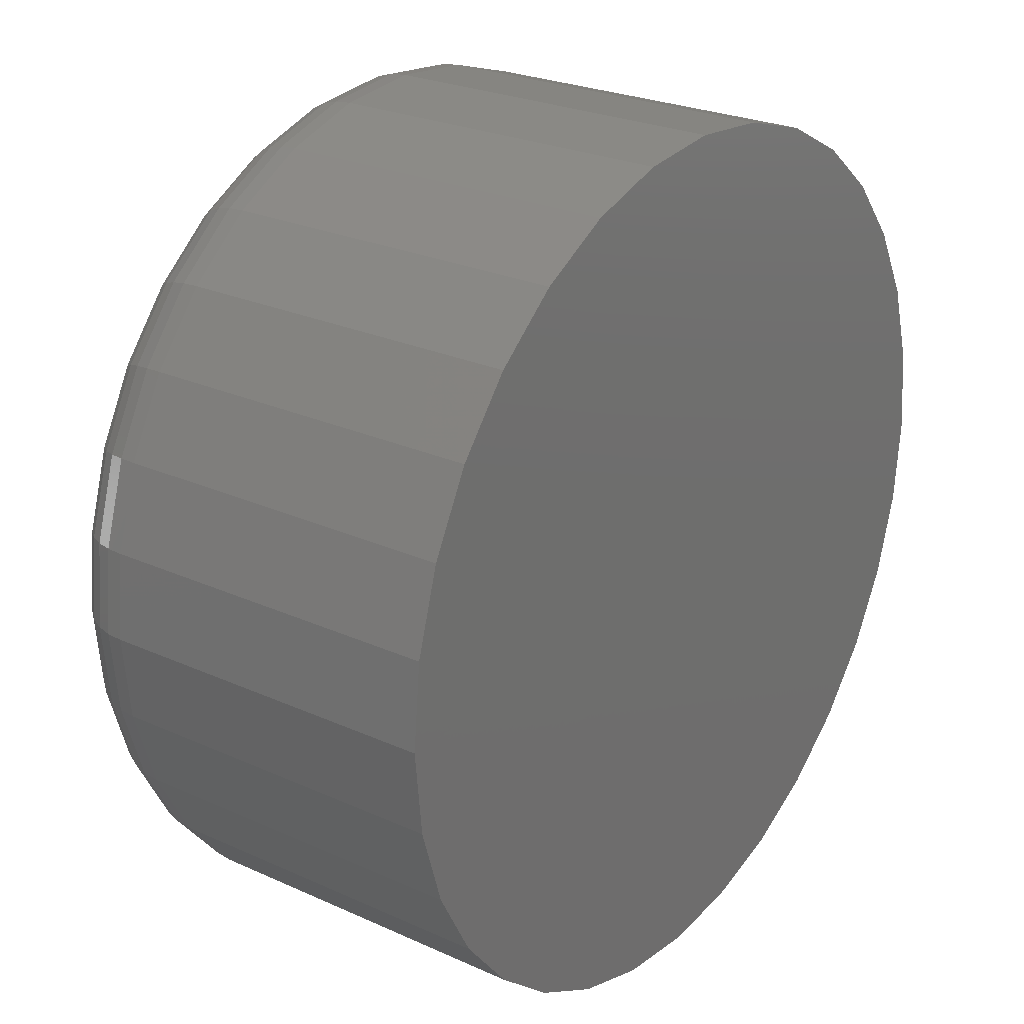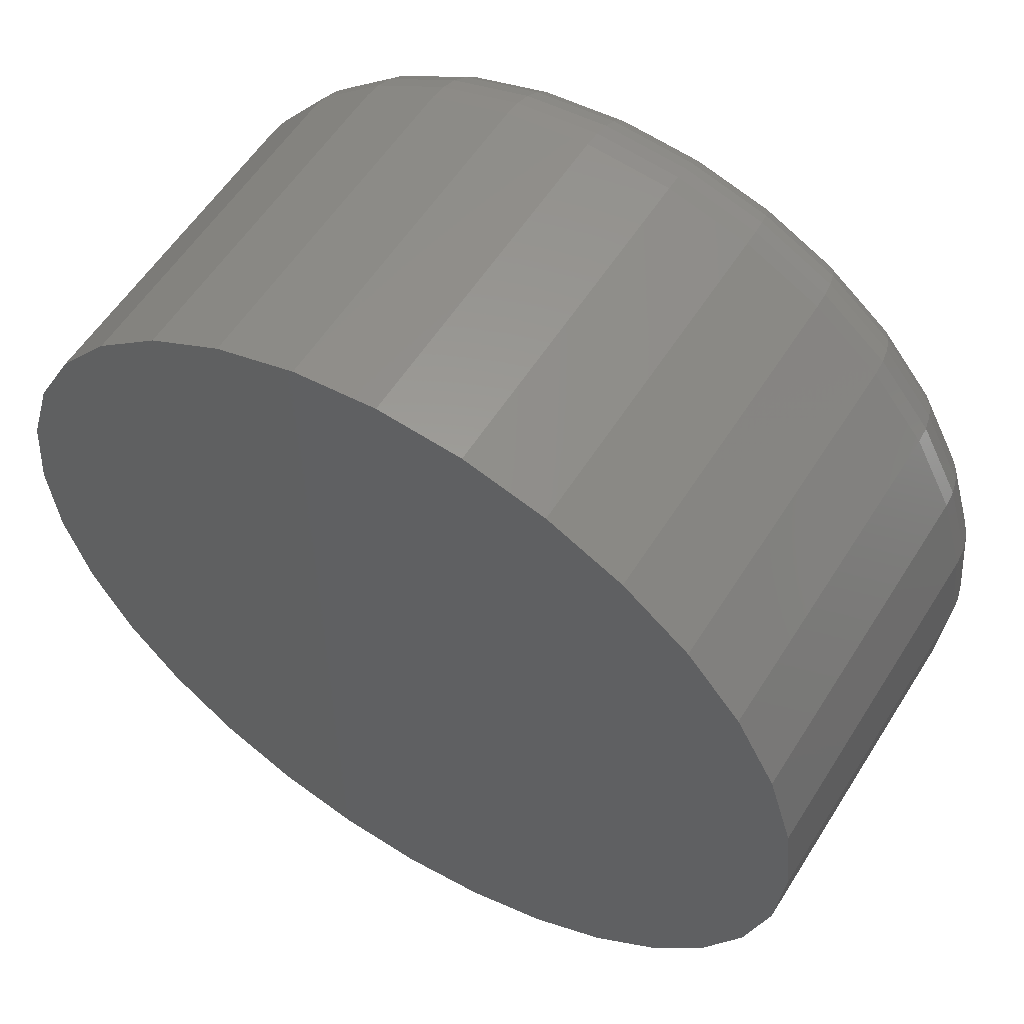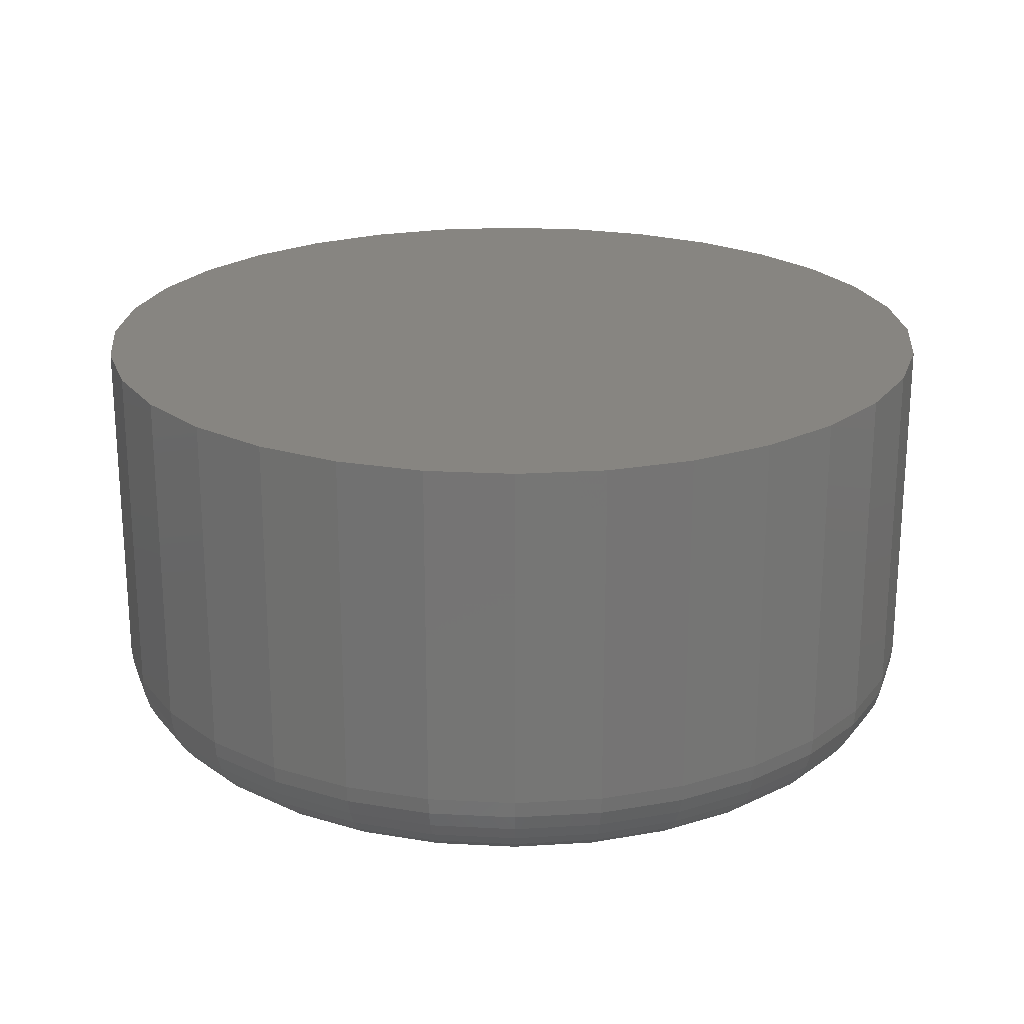
<metadata>
{"format":"stl","ext":"stl","renderer":"f3d","projection":"perspective","resolution":1024,"background":"white","views":[{"elev":25.3,"azim":126.1,"up":"+Z"},{"elev":56.7,"azim":-148.2,"up":"+Z"},{"elev":22.2,"azim":-22.9,"up":"+Y"}]}
</metadata>
<code>
# stl→obj: 320 verts, 636 faces
v -0.1421 -0.03906 0.1086
v -0.1483 -0.03906 0.1079
v -0.1542 -0.03906 0.1061
v -0.1359 -0.03906 0.1079
v -0.13 -0.03906 0.1061
v -0.1597 -0.03906 0.1032
v -0.1245 -0.03906 0.1032
v -0.1645 -0.03906 0.09928
v -0.1197 -0.03906 0.09928
v -0.1684 -0.03906 0.09448
v -0.1158 -0.03906 0.09448
v -0.1714 -0.03906 0.08901
v -0.1129 -0.03906 0.08901
v -0.1732 -0.03906 0.08307
v -0.1111 -0.03906 0.08307
v -0.1111 -0.03906 0.07071
v -0.1714 -0.03906 0.06478
v -0.1129 -0.03906 0.06478
v -0.1684 -0.03906 0.0593
v -0.1158 -0.03906 0.0593
v -0.1645 -0.03906 0.0545
v -0.1197 -0.03906 0.0545
v -0.1597 -0.03906 0.05057
v -0.1245 -0.03906 0.05057
v -0.1542 -0.03906 0.04764
v -0.13 -0.03906 0.04764
v -0.1483 -0.03906 0.04584
v -0.1421 -0.03906 0.04523
v -0.1359 -0.03906 0.04584
v -0.1104 -0.03906 0.07689
v -0.1738 -0.03906 0.07689
v -0.1732 -0.03906 0.07071
v -0.1026 6.683e-17 0.07689
v -0.1026 -0.03125 0.07689
v -0.1034 6.632e-17 0.06919
v -0.1034 -0.03125 0.06919
v -0.1056 6.566e-17 0.06179
v -0.1056 -0.03125 0.06179
v -0.1093 6.488e-17 0.05496
v -0.1093 -0.03125 0.05496
v -0.1142 6.4e-17 0.04898
v -0.1142 -0.03125 0.04898
v -0.1202 6.306e-17 0.04407
v -0.1202 -0.03125 0.04407
v -0.127 6.21e-17 0.04042
v -0.127 -0.03125 0.04042
v -0.1344 6.116e-17 0.03818
v -0.1344 -0.03125 0.03818
v -0.1421 6.026e-17 0.03742
v -0.1421 -0.03125 0.03742
v -0.1498 5.945e-17 0.03818
v -0.1498 -0.03125 0.03818
v -0.1572 5.875e-17 0.04042
v -0.1572 -0.03125 0.04042
v -0.164 5.819e-17 0.04407
v -0.164 -0.03125 0.04407
v -0.17 5.78e-17 0.04898
v -0.17 -0.03125 0.04898
v -0.1749 5.759e-17 0.05496
v -0.1749 -0.03125 0.05496
v -0.1786 5.756e-17 0.06179
v -0.1786 -0.03125 0.06179
v -0.1808 5.772e-17 0.06919
v -0.1808 -0.03125 0.06919
v -0.1816 5.807e-17 0.07689
v -0.1816 -0.03125 0.07689
v -0.1808 5.858e-17 0.08459
v -0.1808 -0.03125 0.08459
v -0.1786 5.924e-17 0.092
v -0.1786 -0.03125 0.092
v -0.1749 6.002e-17 0.09882
v -0.1749 -0.03125 0.09882
v -0.17 6.09e-17 0.1048
v -0.17 -0.03125 0.1048
v -0.164 6.184e-17 0.1097
v -0.164 -0.03125 0.1097
v -0.1572 6.28e-17 0.1134
v -0.1572 -0.03125 0.1134
v -0.1498 6.374e-17 0.1156
v -0.1498 -0.03125 0.1156
v -0.1421 6.464e-17 0.1164
v -0.1421 -0.03125 0.1164
v -0.1344 6.545e-17 0.1156
v -0.1344 -0.03125 0.1156
v -0.127 6.615e-17 0.1134
v -0.127 -0.03125 0.1134
v -0.1202 6.671e-17 0.1097
v -0.1202 -0.03125 0.1097
v -0.1142 6.71e-17 0.1048
v -0.1142 -0.03125 0.1048
v -0.1093 6.731e-17 0.09882
v -0.1093 -0.03125 0.09882
v -0.1056 6.734e-17 0.092
v -0.1056 -0.03125 0.092
v -0.1034 6.718e-17 0.08459
v -0.1034 -0.03125 0.08459
v -0.1089 -0.03891 0.07689
v -0.1096 -0.03891 0.07042
v -0.1075 -0.03847 0.07689
v -0.1081 -0.03847 0.07013
v -0.1061 -0.03775 0.07689
v -0.1068 -0.03775 0.06987
v -0.1049 -0.03677 0.07689
v -0.1056 -0.03677 0.06964
v -0.1039 -0.03559 0.07689
v -0.1047 -0.03559 0.06945
v -0.1032 -0.03424 0.07689
v -0.104 -0.03424 0.06931
v -0.1028 -0.03277 0.07689
v -0.1035 -0.03277 0.06922
v -0.1747 -0.03891 0.07042
v -0.1753 -0.03891 0.07689
v -0.1761 -0.03847 0.07013
v -0.1768 -0.03847 0.07689
v -0.1774 -0.03775 0.06987
v -0.1781 -0.03775 0.07689
v -0.1786 -0.03677 0.06964
v -0.1793 -0.03677 0.07689
v -0.1795 -0.03559 0.06945
v -0.1803 -0.03559 0.07689
v -0.1802 -0.03424 0.06931
v -0.181 -0.03424 0.07689
v -0.1807 -0.03277 0.06922
v -0.1814 -0.03277 0.07689
v -0.1728 -0.03891 0.06419
v -0.1741 -0.03847 0.06363
v -0.1754 -0.03775 0.06311
v -0.1765 -0.03677 0.06266
v -0.1774 -0.03559 0.06229
v -0.178 -0.03424 0.06201
v -0.1784 -0.03277 0.06184
v -0.1697 -0.03891 0.05845
v -0.1709 -0.03847 0.05764
v -0.172 -0.03775 0.05689
v -0.173 -0.03677 0.05623
v -0.1738 -0.03559 0.05569
v -0.1744 -0.03424 0.05529
v -0.1748 -0.03277 0.05504
v -0.1656 -0.03891 0.05343
v -0.1666 -0.03847 0.05239
v -0.1676 -0.03775 0.05143
v -0.1684 -0.03677 0.0506
v -0.1691 -0.03559 0.04991
v -0.1696 -0.03424 0.0494
v -0.1699 -0.03277 0.04909
v -0.1605 -0.03891 0.0493
v -0.1614 -0.03847 0.04808
v -0.1621 -0.03775 0.04696
v -0.1628 -0.03677 0.04597
v -0.1633 -0.03559 0.04517
v -0.1637 -0.03424 0.04456
v -0.164 -0.03277 0.0442
v -0.1548 -0.03891 0.04623
v -0.1554 -0.03847 0.04488
v -0.1559 -0.03775 0.04363
v -0.1563 -0.03677 0.04254
v -0.1567 -0.03559 0.04164
v -0.157 -0.03424 0.04097
v -0.1572 -0.03277 0.04056
v -0.1486 -0.03891 0.04434
v -0.1489 -0.03847 0.04291
v -0.1491 -0.03775 0.04158
v -0.1494 -0.03677 0.04042
v -0.1495 -0.03559 0.03947
v -0.1497 -0.03424 0.03876
v -0.1498 -0.03277 0.03832
v -0.1421 -0.03891 0.04371
v -0.1421 -0.03847 0.04224
v -0.1421 -0.03775 0.04089
v -0.1421 -0.03677 0.03971
v -0.1421 -0.03559 0.03873
v -0.1421 -0.03424 0.03801
v -0.1421 -0.03277 0.03757
v -0.1356 -0.03891 0.04434
v -0.1353 -0.03847 0.04291
v -0.1351 -0.03775 0.04158
v -0.1349 -0.03677 0.04042
v -0.1347 -0.03559 0.03947
v -0.1345 -0.03424 0.03876
v -0.1344 -0.03277 0.03832
v -0.1294 -0.03891 0.04623
v -0.1288 -0.03847 0.04488
v -0.1283 -0.03775 0.04363
v -0.1279 -0.03677 0.04254
v -0.1275 -0.03559 0.04164
v -0.1272 -0.03424 0.04097
v -0.1271 -0.03277 0.04056
v -0.1237 -0.03891 0.0493
v -0.1229 -0.03847 0.04808
v -0.1221 -0.03775 0.04696
v -0.1214 -0.03677 0.04597
v -0.1209 -0.03559 0.04517
v -0.1205 -0.03424 0.04456
v -0.1203 -0.03277 0.0442
v -0.1186 -0.03891 0.05343
v -0.1176 -0.03847 0.05239
v -0.1166 -0.03775 0.05143
v -0.1158 -0.03677 0.0506
v -0.1151 -0.03559 0.04991
v -0.1146 -0.03424 0.0494
v -0.1143 -0.03277 0.04909
v -0.1145 -0.03891 0.05845
v -0.1133 -0.03847 0.05764
v -0.1122 -0.03775 0.05689
v -0.1112 -0.03677 0.05623
v -0.1104 -0.03559 0.05569
v -0.1098 -0.03424 0.05529
v -0.1094 -0.03277 0.05504
v -0.1114 -0.03891 0.06419
v -0.1101 -0.03847 0.06363
v -0.1088 -0.03775 0.06311
v -0.1078 -0.03677 0.06266
v -0.1069 -0.03559 0.06229
v -0.1062 -0.03424 0.06201
v -0.1058 -0.03277 0.06184
v -0.1747 -0.03891 0.08337
v -0.1761 -0.03847 0.08365
v -0.1774 -0.03775 0.08392
v -0.1786 -0.03677 0.08415
v -0.1795 -0.03559 0.08434
v -0.1802 -0.03424 0.08448
v -0.1807 -0.03277 0.08456
v -0.1096 -0.03891 0.08337
v -0.1081 -0.03847 0.08365
v -0.1068 -0.03775 0.08392
v -0.1056 -0.03677 0.08415
v -0.1047 -0.03559 0.08434
v -0.104 -0.03424 0.08448
v -0.1035 -0.03277 0.08456
v -0.1114 -0.03891 0.08959
v -0.1101 -0.03847 0.09015
v -0.1088 -0.03775 0.09067
v -0.1078 -0.03677 0.09112
v -0.1069 -0.03559 0.09149
v -0.1062 -0.03424 0.09177
v -0.1058 -0.03277 0.09194
v -0.1145 -0.03891 0.09533
v -0.1133 -0.03847 0.09614
v -0.1122 -0.03775 0.09689
v -0.1112 -0.03677 0.09755
v -0.1104 -0.03559 0.09809
v -0.1098 -0.03424 0.09849
v -0.1094 -0.03277 0.09874
v -0.1186 -0.03891 0.1004
v -0.1176 -0.03847 0.1014
v -0.1166 -0.03775 0.1023
v -0.1158 -0.03677 0.1032
v -0.1151 -0.03559 0.1039
v -0.1146 -0.03424 0.1044
v -0.1143 -0.03277 0.1047
v -0.1237 -0.03891 0.1045
v -0.1229 -0.03847 0.1057
v -0.1221 -0.03775 0.1068
v -0.1214 -0.03677 0.1078
v -0.1209 -0.03559 0.1086
v -0.1205 -0.03424 0.1092
v -0.1203 -0.03277 0.1096
v -0.1294 -0.03891 0.1076
v -0.1288 -0.03847 0.1089
v -0.1283 -0.03775 0.1102
v -0.1279 -0.03677 0.1112
v -0.1275 -0.03559 0.1121
v -0.1272 -0.03424 0.1128
v -0.1271 -0.03277 0.1132
v -0.1356 -0.03891 0.1094
v -0.1353 -0.03847 0.1109
v -0.1351 -0.03775 0.1122
v -0.1349 -0.03677 0.1134
v -0.1347 -0.03559 0.1143
v -0.1345 -0.03424 0.115
v -0.1344 -0.03277 0.1155
v -0.1421 -0.03891 0.1101
v -0.1421 -0.03847 0.1115
v -0.1421 -0.03775 0.1129
v -0.1421 -0.03677 0.1141
v -0.1421 -0.03559 0.115
v -0.1421 -0.03424 0.1158
v -0.1421 -0.03277 0.1162
v -0.1486 -0.03891 0.1094
v -0.1489 -0.03847 0.1109
v -0.1491 -0.03775 0.1122
v -0.1494 -0.03677 0.1134
v -0.1495 -0.03559 0.1143
v -0.1497 -0.03424 0.115
v -0.1498 -0.03277 0.1155
v -0.1548 -0.03891 0.1076
v -0.1554 -0.03847 0.1089
v -0.1559 -0.03775 0.1102
v -0.1563 -0.03677 0.1112
v -0.1567 -0.03559 0.1121
v -0.157 -0.03424 0.1128
v -0.1572 -0.03277 0.1132
v -0.1605 -0.03891 0.1045
v -0.1614 -0.03847 0.1057
v -0.1621 -0.03775 0.1068
v -0.1628 -0.03677 0.1078
v -0.1633 -0.03559 0.1086
v -0.1637 -0.03424 0.1092
v -0.164 -0.03277 0.1096
v -0.1656 -0.03891 0.1004
v -0.1666 -0.03847 0.1014
v -0.1676 -0.03775 0.1023
v -0.1684 -0.03677 0.1032
v -0.1691 -0.03559 0.1039
v -0.1696 -0.03424 0.1044
v -0.1699 -0.03277 0.1047
v -0.1697 -0.03891 0.09533
v -0.1709 -0.03847 0.09614
v -0.172 -0.03775 0.09689
v -0.173 -0.03677 0.09755
v -0.1738 -0.03559 0.09809
v -0.1744 -0.03424 0.09849
v -0.1748 -0.03277 0.09874
v -0.1728 -0.03891 0.08959
v -0.1741 -0.03847 0.09015
v -0.1754 -0.03775 0.09067
v -0.1765 -0.03677 0.09112
v -0.1774 -0.03559 0.09149
v -0.178 -0.03424 0.09177
v -0.1784 -0.03277 0.09194
f 1 2 3
f 4 1 3
f 4 3 5
f 5 3 6
f 5 6 7
f 7 6 8
f 7 8 9
f 9 8 10
f 9 10 11
f 11 10 12
f 11 12 13
f 13 12 14
f 13 14 15
f 16 17 18
f 18 17 19
f 18 19 20
f 20 19 21
f 20 21 22
f 22 21 23
f 22 23 24
f 24 23 25
f 24 25 26
f 26 25 27
f 26 27 28
f 26 28 29
f 15 14 30
f 30 14 31
f 30 31 16
f 16 31 32
f 16 32 17
f 33 34 35
f 35 34 36
f 35 36 37
f 37 36 38
f 37 38 39
f 39 38 40
f 39 40 41
f 41 40 42
f 41 42 43
f 43 42 44
f 43 44 45
f 45 44 46
f 45 46 47
f 47 46 48
f 47 48 49
f 49 48 50
f 49 50 51
f 51 50 52
f 51 52 53
f 53 52 54
f 53 54 55
f 55 54 56
f 55 56 57
f 57 56 58
f 57 58 59
f 59 58 60
f 59 60 61
f 61 60 62
f 61 62 63
f 63 62 64
f 63 64 65
f 65 64 66
f 65 66 67
f 67 66 68
f 67 68 69
f 69 68 70
f 69 70 71
f 71 70 72
f 71 72 73
f 73 72 74
f 73 74 75
f 75 74 76
f 75 76 77
f 77 76 78
f 77 78 79
f 79 78 80
f 79 80 81
f 81 80 82
f 81 82 83
f 83 82 84
f 83 84 85
f 85 84 86
f 85 86 87
f 87 86 88
f 87 88 89
f 89 88 90
f 89 90 91
f 91 90 92
f 91 92 93
f 93 92 94
f 93 94 95
f 95 94 96
f 95 96 33
f 33 96 34
f 30 16 97
f 97 16 98
f 97 98 99
f 99 98 100
f 99 100 101
f 101 100 102
f 101 102 103
f 103 102 104
f 103 104 105
f 105 104 106
f 105 106 107
f 107 106 108
f 107 108 109
f 109 108 110
f 109 110 34
f 34 110 36
f 32 31 111
f 111 31 112
f 111 112 113
f 113 112 114
f 113 114 115
f 115 114 116
f 115 116 117
f 117 116 118
f 117 118 119
f 119 118 120
f 119 120 121
f 121 120 122
f 121 122 123
f 123 122 124
f 123 124 64
f 64 124 66
f 17 32 125
f 125 32 111
f 125 111 126
f 126 111 113
f 126 113 127
f 127 113 115
f 127 115 128
f 128 115 117
f 128 117 129
f 129 117 119
f 129 119 130
f 130 119 121
f 130 121 131
f 131 121 123
f 131 123 62
f 62 123 64
f 19 17 132
f 132 17 125
f 132 125 133
f 133 125 126
f 133 126 134
f 134 126 127
f 134 127 135
f 135 127 128
f 135 128 136
f 136 128 129
f 136 129 137
f 137 129 130
f 137 130 138
f 138 130 131
f 138 131 60
f 60 131 62
f 21 19 139
f 139 19 132
f 139 132 140
f 140 132 133
f 140 133 141
f 141 133 134
f 141 134 142
f 142 134 135
f 142 135 143
f 143 135 136
f 143 136 144
f 144 136 137
f 144 137 145
f 145 137 138
f 145 138 58
f 58 138 60
f 23 21 146
f 146 21 139
f 146 139 147
f 147 139 140
f 147 140 148
f 148 140 141
f 148 141 149
f 149 141 142
f 149 142 150
f 150 142 143
f 150 143 151
f 151 143 144
f 151 144 152
f 152 144 145
f 152 145 56
f 56 145 58
f 25 23 153
f 153 23 146
f 153 146 154
f 154 146 147
f 154 147 155
f 155 147 148
f 155 148 156
f 156 148 149
f 156 149 157
f 157 149 150
f 157 150 158
f 158 150 151
f 158 151 159
f 159 151 152
f 159 152 54
f 54 152 56
f 27 25 160
f 160 25 153
f 160 153 161
f 161 153 154
f 161 154 162
f 162 154 155
f 162 155 163
f 163 155 156
f 163 156 164
f 164 156 157
f 164 157 165
f 165 157 158
f 165 158 166
f 166 158 159
f 166 159 52
f 52 159 54
f 28 27 167
f 167 27 160
f 167 160 168
f 168 160 161
f 168 161 169
f 169 161 162
f 169 162 170
f 170 162 163
f 170 163 171
f 171 163 164
f 171 164 172
f 172 164 165
f 172 165 173
f 173 165 166
f 173 166 50
f 50 166 52
f 29 28 174
f 174 28 167
f 174 167 175
f 175 167 168
f 175 168 176
f 176 168 169
f 176 169 177
f 177 169 170
f 177 170 178
f 178 170 171
f 178 171 179
f 179 171 172
f 179 172 180
f 180 172 173
f 180 173 48
f 48 173 50
f 26 29 181
f 181 29 174
f 181 174 182
f 182 174 175
f 182 175 183
f 183 175 176
f 183 176 184
f 184 176 177
f 184 177 185
f 185 177 178
f 185 178 186
f 186 178 179
f 186 179 187
f 187 179 180
f 187 180 46
f 46 180 48
f 24 26 188
f 188 26 181
f 188 181 189
f 189 181 182
f 189 182 190
f 190 182 183
f 190 183 191
f 191 183 184
f 191 184 192
f 192 184 185
f 192 185 193
f 193 185 186
f 193 186 194
f 194 186 187
f 194 187 44
f 44 187 46
f 22 24 195
f 195 24 188
f 195 188 196
f 196 188 189
f 196 189 197
f 197 189 190
f 197 190 198
f 198 190 191
f 198 191 199
f 199 191 192
f 199 192 200
f 200 192 193
f 200 193 201
f 201 193 194
f 201 194 42
f 42 194 44
f 20 22 202
f 202 22 195
f 202 195 203
f 203 195 196
f 203 196 204
f 204 196 197
f 204 197 205
f 205 197 198
f 205 198 206
f 206 198 199
f 206 199 207
f 207 199 200
f 207 200 208
f 208 200 201
f 208 201 40
f 40 201 42
f 18 20 209
f 209 20 202
f 209 202 210
f 210 202 203
f 210 203 211
f 211 203 204
f 211 204 212
f 212 204 205
f 212 205 213
f 213 205 206
f 213 206 214
f 214 206 207
f 214 207 215
f 215 207 208
f 215 208 38
f 38 208 40
f 16 18 98
f 98 18 209
f 98 209 100
f 100 209 210
f 100 210 102
f 102 210 211
f 102 211 104
f 104 211 212
f 104 212 106
f 106 212 213
f 106 213 108
f 108 213 214
f 108 214 110
f 110 214 215
f 110 215 36
f 36 215 38
f 31 14 112
f 112 14 216
f 112 216 114
f 114 216 217
f 114 217 116
f 116 217 218
f 116 218 118
f 118 218 219
f 118 219 120
f 120 219 220
f 120 220 122
f 122 220 221
f 122 221 124
f 124 221 222
f 124 222 66
f 66 222 68
f 15 30 223
f 223 30 97
f 223 97 224
f 224 97 99
f 224 99 225
f 225 99 101
f 225 101 226
f 226 101 103
f 226 103 227
f 227 103 105
f 227 105 228
f 228 105 107
f 228 107 229
f 229 107 109
f 229 109 96
f 96 109 34
f 13 15 230
f 230 15 223
f 230 223 231
f 231 223 224
f 231 224 232
f 232 224 225
f 232 225 233
f 233 225 226
f 233 226 234
f 234 226 227
f 234 227 235
f 235 227 228
f 235 228 236
f 236 228 229
f 236 229 94
f 94 229 96
f 11 13 237
f 237 13 230
f 237 230 238
f 238 230 231
f 238 231 239
f 239 231 232
f 239 232 240
f 240 232 233
f 240 233 241
f 241 233 234
f 241 234 242
f 242 234 235
f 242 235 243
f 243 235 236
f 243 236 92
f 92 236 94
f 9 11 244
f 244 11 237
f 244 237 245
f 245 237 238
f 245 238 246
f 246 238 239
f 246 239 247
f 247 239 240
f 247 240 248
f 248 240 241
f 248 241 249
f 249 241 242
f 249 242 250
f 250 242 243
f 250 243 90
f 90 243 92
f 7 9 251
f 251 9 244
f 251 244 252
f 252 244 245
f 252 245 253
f 253 245 246
f 253 246 254
f 254 246 247
f 254 247 255
f 255 247 248
f 255 248 256
f 256 248 249
f 256 249 257
f 257 249 250
f 257 250 88
f 88 250 90
f 5 7 258
f 258 7 251
f 258 251 259
f 259 251 252
f 259 252 260
f 260 252 253
f 260 253 261
f 261 253 254
f 261 254 262
f 262 254 255
f 262 255 263
f 263 255 256
f 263 256 264
f 264 256 257
f 264 257 86
f 86 257 88
f 4 5 265
f 265 5 258
f 265 258 266
f 266 258 259
f 266 259 267
f 267 259 260
f 267 260 268
f 268 260 261
f 268 261 269
f 269 261 262
f 269 262 270
f 270 262 263
f 270 263 271
f 271 263 264
f 271 264 84
f 84 264 86
f 1 4 272
f 272 4 265
f 272 265 273
f 273 265 266
f 273 266 274
f 274 266 267
f 274 267 275
f 275 267 268
f 275 268 276
f 276 268 269
f 276 269 277
f 277 269 270
f 277 270 278
f 278 270 271
f 278 271 82
f 82 271 84
f 2 1 279
f 279 1 272
f 279 272 280
f 280 272 273
f 280 273 281
f 281 273 274
f 281 274 282
f 282 274 275
f 282 275 283
f 283 275 276
f 283 276 284
f 284 276 277
f 284 277 285
f 285 277 278
f 285 278 80
f 80 278 82
f 3 2 286
f 286 2 279
f 286 279 287
f 287 279 280
f 287 280 288
f 288 280 281
f 288 281 289
f 289 281 282
f 289 282 290
f 290 282 283
f 290 283 291
f 291 283 284
f 291 284 292
f 292 284 285
f 292 285 78
f 78 285 80
f 6 3 293
f 293 3 286
f 293 286 294
f 294 286 287
f 294 287 295
f 295 287 288
f 295 288 296
f 296 288 289
f 296 289 297
f 297 289 290
f 297 290 298
f 298 290 291
f 298 291 299
f 299 291 292
f 299 292 76
f 76 292 78
f 8 6 300
f 300 6 293
f 300 293 301
f 301 293 294
f 301 294 302
f 302 294 295
f 302 295 303
f 303 295 296
f 303 296 304
f 304 296 297
f 304 297 305
f 305 297 298
f 305 298 306
f 306 298 299
f 306 299 74
f 74 299 76
f 10 8 307
f 307 8 300
f 307 300 308
f 308 300 301
f 308 301 309
f 309 301 302
f 309 302 310
f 310 302 303
f 310 303 311
f 311 303 304
f 311 304 312
f 312 304 305
f 312 305 313
f 313 305 306
f 313 306 72
f 72 306 74
f 12 10 314
f 314 10 307
f 314 307 315
f 315 307 308
f 315 308 316
f 316 308 309
f 316 309 317
f 317 309 310
f 317 310 318
f 318 310 311
f 318 311 319
f 319 311 312
f 319 312 320
f 320 312 313
f 320 313 70
f 70 313 72
f 14 12 216
f 216 12 314
f 216 314 217
f 217 314 315
f 217 315 218
f 218 315 316
f 218 316 219
f 219 316 317
f 219 317 220
f 220 317 318
f 220 318 221
f 221 318 319
f 221 319 222
f 222 319 320
f 222 320 68
f 68 320 70
f 77 79 81
f 77 81 83
f 85 77 83
f 75 77 85
f 87 75 85
f 73 75 87
f 89 73 87
f 71 73 89
f 91 71 89
f 69 71 91
f 93 69 91
f 67 69 93
f 95 67 93
f 37 61 35
f 59 61 37
f 39 59 37
f 57 59 39
f 41 57 39
f 55 57 41
f 43 55 41
f 53 55 43
f 45 53 43
f 51 53 45
f 49 51 45
f 47 49 45
f 61 63 35
f 35 63 65
f 35 65 33
f 33 65 67
f 33 67 95

</code>
